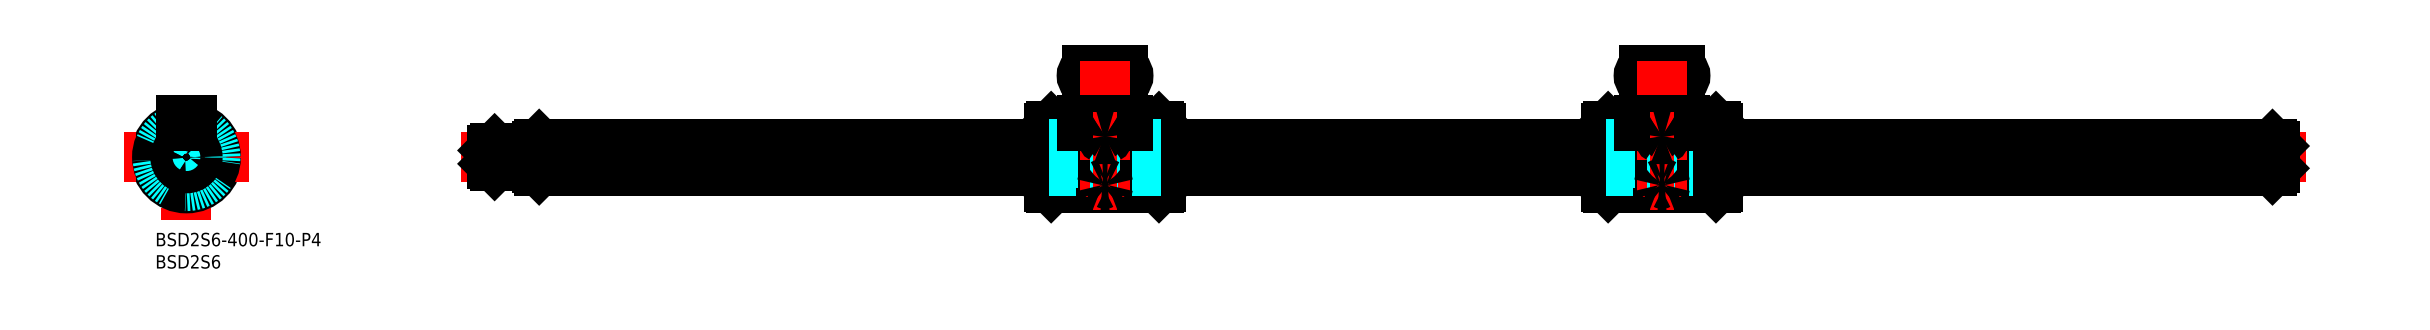
<metadata>
{"format":"dxf","ext":"dxf","renderer":"ezdxf+matplotlib","layout":"modelspace","background":"white","min_lineweight":24,"dpi":150}
</metadata>
<code>
0
SECTION
2
ENTITIES
0
INSERT
8
MSM_CONTINUOUS
2
*U2
10
0
20
0
30
0
0
INSERT
8
MSM_CONTINUOUS
2
*U3
10
0
20
0
30
0
0
LINE
8
MSM_CENTER
10
482.7
20
17
30
0
11
68.66
21
17
31
0
0
LINE
8
MSM_CONTINUOUS
10
86.16
20
20
30
0
11
200.7
21
20
31
0
0
LINE
8
MSM_CONTINUOUS
10
86.16
20
14
30
0
11
200.7
21
14
31
0
0
LINE
8
MSM_CONTINUOUS
10
475.7
20
19.5
30
0
11
475.7
21
14.5
31
0
0
LINE
8
MSM_CONTINUOUS
10
225.3
20
24
30
0
11
225.7
21
23.6
31
0
0
LINE
8
MSM_CONTINUOUS
10
225.3
20
10
30
0
11
225.7
21
10.4
31
0
0
ARC
8
MSM_CONTINUOUS
10
213.2
20
9.53
30
0
40
0.9713
50
28.94
51
151.1
0
LINE
8
MSM_CONTINUOUS
10
225.3
20
24
30
0
11
225.3
21
10
31
0
0
LINE
8
MSM_CONTINUOUS
10
212.3
20
10
30
0
11
212.3
21
23.89
31
0
0
LINE
8
MSM_CONTINUOUS
10
214
20
10
30
0
11
214
21
23.89
31
0
0
LINE
8
MSM_CONTINUOUS
10
201.1
20
10
30
0
11
200.7
21
10.4
31
0
0
LINE
8
MSM_CONTINUOUS
10
201.1
20
24
30
0
11
201.1
21
10
31
0
0
LINE
8
MSM_CONTINUOUS
10
201.1
20
10
30
0
11
212.3
21
10
31
0
0
LINE
8
MSM_CONTINUOUS
10
225.3
20
10
30
0
11
214
21
10
31
0
0
LINE
8
MSM_DASHED
10
207.9
20
22.8
30
0
11
218.4
21
22.8
31
0
0
LINE
8
MSM_CONTINUOUS
10
201.1
20
24
30
0
11
207.9
21
24
31
0
0
LINE
8
MSM_CONTINUOUS
10
200.7
20
10.4
30
0
11
200.7
21
23.6
31
0
0
LINE
8
MSM_CONTINUOUS
10
201.1
20
24
30
0
11
200.7
21
23.6
31
0
0
LINE
8
MSM_DASHED
10
207.9
20
23.89
30
0
11
207.9
21
22.8
31
0
0
LINE
8
MSM_CONTINUOUS
10
225.3
20
24
30
0
11
218.4
21
24
31
0
0
ARC
8
MSM_CONTINUOUS
10
213.2
20
24.34
30
0
40
0.9641
50
208.2
51
331.8
0
LINE
8
MSM_DASHED
10
218.4
20
22.8
30
0
11
218.4
21
23.89
31
0
0
LINE
8
MSM_CONTINUOUS
10
225.7
20
23.6
30
0
11
225.7
21
10.4
31
0
0
LINE
8
MSM_CONTINUOUS
10
225.7
20
20
30
0
11
325.7
21
20
31
0
0
LINE
8
MSM_CONTINUOUS
10
225.7
20
14
30
0
11
325.7
21
14
31
0
0
ARC
8
MSM_CONTINUOUS
10
7
20
17
30
0
40
3
50
355.2
51
94.8
0
LINE
8
MSM_DASHED
10
0.5706
20
17.95
30
0
11
4
21
17.03
31
0
0
LINE
8
MSM_CENTER
10
6.034
20
17.26
30
0
11
-0.3631
21
18.97
31
0
0
LINE
8
MSM_CENTER
10
7
20
31
30
0
11
7
21
3
31
0
0
ARC
8
MSM_CONTINUOUS
10
7
20
17
30
0
40
3
50
115.2
51
214.8
0
CIRCLE
8
MSM_CONTINUOUS
10
7
20
17
30
0
40
7
0
LINE
8
MSM_CENTER
10
6.434
20
16.43
30
0
11
3.464
21
13.46
31
0
0
LINE
8
MSM_CENTER
10
21
20
17
30
0
11
-7
21
17
31
0
0
LINE
8
MSM_DASHED
10
9.395
20
10.96
30
0
11
8.476
21
14.39
31
0
0
LINE
8
MSM_DASHED
10
7.946
20
10.57
30
0
11
7.027
21
14
31
0
0
LINE
8
MSM_CENTER
10
7.259
20
16.03
30
0
11
8.973
21
9.637
31
0
0
LINE
8
MSM_CENTER
10
7.773
20
16.79
30
0
11
11.83
21
15.71
31
0
0
ARC
8
MSM_CONTINUOUS
10
7
20
17
30
0
40
3
50
235.2
51
334.8
0
ARC
8
MSM_CONTINUOUS
10
4.313
20
14.31
30
0
40
1
50
12.93
51
77.07
0
ARC
8
MSM_CONTINUOUS
10
10.67
20
16.02
30
0
40
1
50
132.9
51
197.1
0
LINE
8
MSM_DASHED
10
0.9588
20
19.4
30
0
11
4.388
21
18.48
31
0
0
LINE
8
MSM_CENTER
10
7.707
20
17.71
30
0
11
12.39
21
22.39
31
0
0
LINE
8
MSM_DASHED
10
12.09
20
21.03
30
0
11
9.584
21
18.52
31
0
0
LINE
8
MSM_DASHED
10
8.25
20
23.89
30
0
11
8.25
21
22.8
31
0
0
LINE
8
MSM_DASHED
10
5.75
20
23.89
30
0
11
5.75
21
22.8
31
0
0
LINE
8
MSM_DASHED
10
8.25
20
22.8
30
0
11
5.75
21
22.8
31
0
0
ARC
8
MSM_CONTINUOUS
10
6.016
20
20.67
30
0
40
1
50
252.9
51
317.1
0
LINE
8
MSM_CENTER
10
6.793
20
17.77
30
0
11
5.706
21
21.83
31
0
0
LINE
8
MSM_DASHED
10
11.03
20
22.09
30
0
11
8.524
21
19.58
31
0
0
CIRCLE
8
MSM_CONTINUOUS
10
7
20
17
30
0
40
6.6
0
ARC
8
MSM_DASHED
10
7
20
17
30
0
40
6.499
50
101.1
51
78.91
0
LINE
8
MSM_CONTINUOUS
10
86.16
20
16.75
30
0
11
200.7
21
16.75
31
0
0
LINE
8
MSM_CONTINUOUS
10
86.16
20
15.72
30
0
11
200.7
21
15.72
31
0
0
LINE
8
MSM_DASHED
10
200.7
20
15.72
30
0
11
225.7
21
15.72
31
0
0
LINE
8
MSM_DASHED
10
200.7
20
16.75
30
0
11
225.7
21
16.75
31
0
0
LINE
8
MSM_CONTINUOUS
10
225.7
20
15.72
30
0
11
325.7
21
15.72
31
0
0
LINE
8
MSM_CONTINUOUS
10
225.7
20
16.75
30
0
11
325.7
21
16.75
31
0
0
LINE
8
MSM_CENTER
10
220.4
20
35.28
30
0
11
205.9
21
35.28
31
0
0
LINE
8
MSM_CONTINUOUS
10
209.2
20
36.53
30
0
11
217.2
21
36.53
31
0
0
LINE
8
MSM_CONTINUOUS
10
209.2
20
34.03
30
0
11
217.2
21
34.03
31
0
0
ARC
8
MSM_CONTINUOUS
10
209.2
20
35.28
30
0
40
1.25
50
90
51
270
0
ARC
8
MSM_CONTINUOUS
10
217.2
20
35.28
30
0
40
1.25
50
270
51
90
0
LINE
8
MSM_CENTER
10
213.2
20
38.53
30
0
11
213.2
21
8
31
0
0
LINE
8
MSM_DASHED
10
200.7
20
20
30
0
11
225.7
21
20
31
0
0
LINE
8
MSM_DASHED
10
225.7
20
14
30
0
11
200.7
21
14
31
0
0
LINE
8
MSM_CONTINUOUS
10
475.7
20
14.5
30
0
11
475.2
21
14
31
0
0
LINE
8
MSM_CONTINUOUS
10
475.7
20
19.5
30
0
11
475.2
21
20
31
0
0
LINE
8
MSM_CONTINUOUS
10
475.2
20
20
30
0
11
475.2
21
14
31
0
0
CIRCLE
8
MSM_CONTINUOUS
10
7
20
17
30
0
40
2.5
0
LINE
8
MSM_CONTINUOUS
10
218.4
20
25.3
30
0
11
207.9
21
25.3
31
0
0
LINE
8
MSM_CONTINUOUS
10
5.75
20
23.89
30
0
11
5.75
21
25.3
31
0
0
LINE
8
MSM_CONTINUOUS
10
8.25
20
23.89
30
0
11
8.25
21
25.3
31
0
0
LINE
8
MSM_CONTINUOUS
10
207.9
20
23.89
30
0
11
207.9
21
25.3
31
0
0
LINE
8
MSM_CONTINUOUS
10
218.4
20
23.89
30
0
11
218.4
21
25.3
31
0
0
LINE
8
MSM_CONTINUOUS
10
5.75
20
25.3
30
0
11
8.25
21
25.3
31
0
0
LINE
8
MSM_CONTINUOUS
10
218.4
20
23.89
30
0
11
214
21
23.89
31
0
0
LINE
8
MSM_CONTINUOUS
10
212.3
20
23.89
30
0
11
207.9
21
23.89
31
0
0
LINE
8
MSM_CONTINUOUS
10
350.3
20
24
30
0
11
350.7
21
23.6
31
0
0
LINE
8
MSM_CONTINUOUS
10
350.3
20
10
30
0
11
350.7
21
10.4
31
0
0
ARC
8
MSM_CONTINUOUS
10
338.2
20
9.53
30
0
40
0.9713
50
28.94
51
151.1
0
LINE
8
MSM_CONTINUOUS
10
350.3
20
24
30
0
11
350.3
21
10
31
0
0
LINE
8
MSM_CONTINUOUS
10
337.3
20
10
30
0
11
337.3
21
23.89
31
0
0
LINE
8
MSM_CONTINUOUS
10
339
20
10
30
0
11
339
21
23.89
31
0
0
LINE
8
MSM_CONTINUOUS
10
326.1
20
10
30
0
11
325.7
21
10.4
31
0
0
LINE
8
MSM_CONTINUOUS
10
326.1
20
24
30
0
11
326.1
21
10
31
0
0
LINE
8
MSM_CONTINUOUS
10
326.1
20
10
30
0
11
337.3
21
10
31
0
0
LINE
8
MSM_CONTINUOUS
10
350.3
20
10
30
0
11
339
21
10
31
0
0
LINE
8
MSM_DASHED
10
332.9
20
22.8
30
0
11
343.4
21
22.8
31
0
0
LINE
8
MSM_CONTINUOUS
10
326.1
20
24
30
0
11
332.9
21
24
31
0
0
LINE
8
MSM_CONTINUOUS
10
325.7
20
10.4
30
0
11
325.7
21
23.6
31
0
0
LINE
8
MSM_CONTINUOUS
10
326.1
20
24
30
0
11
325.7
21
23.6
31
0
0
LINE
8
MSM_DASHED
10
332.9
20
23.89
30
0
11
332.9
21
22.8
31
0
0
LINE
8
MSM_CONTINUOUS
10
350.3
20
24
30
0
11
343.4
21
24
31
0
0
ARC
8
MSM_CONTINUOUS
10
338.2
20
24.34
30
0
40
0.9641
50
208.2
51
331.8
0
LINE
8
MSM_DASHED
10
343.4
20
22.8
30
0
11
343.4
21
23.89
31
0
0
LINE
8
MSM_CONTINUOUS
10
350.7
20
23.6
30
0
11
350.7
21
10.4
31
0
0
LINE
8
MSM_DASHED
10
325.7
20
15.72
30
0
11
350.7
21
15.72
31
0
0
LINE
8
MSM_DASHED
10
325.7
20
16.75
30
0
11
350.7
21
16.75
31
0
0
LINE
8
MSM_CENTER
10
345.4
20
35.28
30
0
11
330.9
21
35.28
31
0
0
LINE
8
MSM_CONTINUOUS
10
334.2
20
36.53
30
0
11
342.2
21
36.53
31
0
0
LINE
8
MSM_CONTINUOUS
10
334.2
20
34.03
30
0
11
342.2
21
34.03
31
0
0
ARC
8
MSM_CONTINUOUS
10
334.2
20
35.28
30
0
40
1.25
50
90
51
270
0
ARC
8
MSM_CONTINUOUS
10
342.2
20
35.28
30
0
40
1.25
50
270
51
90
0
LINE
8
MSM_CENTER
10
338.2
20
38.53
30
0
11
338.2
21
8
31
0
0
LINE
8
MSM_DASHED
10
325.7
20
20
30
0
11
350.7
21
20
31
0
0
LINE
8
MSM_DASHED
10
350.7
20
14
30
0
11
325.7
21
14
31
0
0
LINE
8
MSM_CONTINUOUS
10
343.4
20
25.3
30
0
11
332.9
21
25.3
31
0
0
LINE
8
MSM_CONTINUOUS
10
332.9
20
23.89
30
0
11
332.9
21
25.3
31
0
0
LINE
8
MSM_CONTINUOUS
10
343.4
20
23.89
30
0
11
343.4
21
25.3
31
0
0
LINE
8
MSM_CONTINUOUS
10
343.4
20
23.89
30
0
11
339
21
23.89
31
0
0
LINE
8
MSM_CONTINUOUS
10
337.3
20
23.89
30
0
11
332.9
21
23.89
31
0
0
LINE
8
MSM_CONTINUOUS
10
350.7
20
14
30
0
11
475.2
21
14
31
0
0
LINE
8
MSM_CONTINUOUS
10
350.7
20
15.72
30
0
11
475.2
21
15.72
31
0
0
LINE
8
MSM_CONTINUOUS
10
350.7
20
16.75
30
0
11
475.2
21
16.75
31
0
0
LINE
8
MSM_CONTINUOUS
10
350.7
20
20
30
0
11
475.2
21
20
31
0
0
LINE
8
MSM_CONTINUOUS
10
85.66
20
19.5
30
0
11
85.66
21
14.5
31
0
0
LINE
8
MSM_CONTINUOUS
10
85.66
20
19.5
30
0
11
86.16
21
20
31
0
0
LINE
8
MSM_CONTINUOUS
10
85.66
20
14.5
30
0
11
86.16
21
14
31
0
0
LINE
8
MSM_CONTINUOUS
10
75.66
20
18.5
30
0
11
75.66
21
15.5
31
0
0
LINE
8
MSM_CONTINUOUS
10
76.16
20
15
30
0
11
75.66
21
15.5
31
0
0
LINE
8
MSM_CONTINUOUS
10
76.16
20
19
30
0
11
75.66
21
18.5
31
0
0
CIRCLE
8
MSM_CONTINUOUS
10
7
20
17
30
0
40
2
0
LINE
8
MSM_CONTINUOUS
10
76.16
20
19
30
0
11
85.66
21
19
31
0
0
LINE
8
MSM_CONTINUOUS
10
76.16
20
15
30
0
11
85.66
21
15
31
0
0
LINE
8
MSM_CONTINUOUS
10
76.16
20
19
30
0
11
76.16
21
15
31
0
0
CIRCLE
8
MSM_CONTINUOUS
10
7
20
17
30
0
40
1.5
0
LINE
8
MSM_CONTINUOUS
10
86.16
20
20
30
0
11
86.16
21
14
31
0
0
LINE
8
MSM_CENTER
10
210.4
20
10.72
30
0
11
215.9
21
10.72
31
0
0
LINE
8
MSM_CENTER
10
210.4
20
21.6
30
0
11
215.9
21
21.6
31
0
0
ARC
8
MSM_CONTINUOUS
10
212.9
20
21.57
30
0
40
0.4897
50
114.1
51
177.1
0
ARC
8
MSM_CONTINUOUS
10
213
20
21.64
30
0
40
0.5831
50
184.7
51
240.9
0
ARC
8
MSM_CONTINUOUS
10
213.3
20
21.64
30
0
40
0.5831
50
299.1
51
355.3
0
ARC
8
MSM_CONTINUOUS
10
213.2
20
22.11
30
0
40
1.078
50
245.2
51
294.8
0
ARC
8
MSM_CONTINUOUS
10
213.4
20
21.57
30
0
40
0.4897
50
2.915
51
65.88
0
ARC
8
MSM_CONTINUOUS
10
213.2
20
20.69
30
0
40
1.409
50
70.9
51
109.1
0
ARC
8
MSM_CONTINUOUS
10
212.6
20
10.71
30
0
40
0.1665
50
119.6
51
176.7
0
ARC
8
MSM_CONTINUOUS
10
212.9
20
10.17
30
0
40
0.7877
50
101
51
119.9
0
ARC
8
MSM_CONTINUOUS
10
212.6
20
10.74
30
0
40
0.1561
50
188
51
220.7
0
ARC
8
MSM_CONTINUOUS
10
212.6
20
10.83
30
0
40
0.238
50
231.3
51
252.1
0
ARC
8
MSM_CONTINUOUS
10
213.7
20
10.71
30
0
40
0.1665
50
3.303
51
60.41
0
ARC
8
MSM_CONTINUOUS
10
213.4
20
10.17
30
0
40
0.7877
50
60.15
51
79.01
0
ARC
8
MSM_CONTINUOUS
10
213.2
20
2.619
30
0
40
8.34
50
87.09
51
92.91
0
ARC
8
MSM_CONTINUOUS
10
213.8
20
10.74
30
0
40
0.1561
50
319.3
51
352
0
ARC
8
MSM_CONTINUOUS
10
213.7
20
10.83
30
0
40
0.238
50
287.9
51
308.7
0
ARC
8
MSM_CONTINUOUS
10
213.2
20
17.07
30
0
40
6.503
50
264.4
51
275.6
0
LINE
8
MSM_CENTER
10
335.4
20
10.72
30
0
11
340.9
21
10.72
31
0
0
LINE
8
MSM_CENTER
10
335.4
20
21.6
30
0
11
340.9
21
21.6
31
0
0
ARC
8
MSM_CONTINUOUS
10
337.9
20
21.57
30
0
40
0.4897
50
114.1
51
177.1
0
ARC
8
MSM_CONTINUOUS
10
338
20
21.64
30
0
40
0.5831
50
184.7
51
240.9
0
ARC
8
MSM_CONTINUOUS
10
338.3
20
21.64
30
0
40
0.5831
50
299.1
51
355.3
0
ARC
8
MSM_CONTINUOUS
10
338.2
20
22.11
30
0
40
1.078
50
245.2
51
294.8
0
ARC
8
MSM_CONTINUOUS
10
338.4
20
21.57
30
0
40
0.4897
50
2.915
51
65.88
0
ARC
8
MSM_CONTINUOUS
10
338.2
20
20.69
30
0
40
1.409
50
70.9
51
109.1
0
ARC
8
MSM_CONTINUOUS
10
337.6
20
10.71
30
0
40
0.1665
50
119.6
51
176.7
0
ARC
8
MSM_CONTINUOUS
10
337.9
20
10.17
30
0
40
0.7877
50
101
51
119.9
0
ARC
8
MSM_CONTINUOUS
10
337.6
20
10.74
30
0
40
0.1561
50
188
51
220.7
0
ARC
8
MSM_CONTINUOUS
10
337.6
20
10.83
30
0
40
0.238
50
231.3
51
252.1
0
ARC
8
MSM_CONTINUOUS
10
338.7
20
10.71
30
0
40
0.1665
50
3.303
51
60.41
0
ARC
8
MSM_CONTINUOUS
10
338.4
20
10.17
30
0
40
0.7877
50
60.15
51
79.01
0
ARC
8
MSM_CONTINUOUS
10
338.2
20
2.619
30
0
40
8.34
50
87.09
51
92.91
0
ARC
8
MSM_CONTINUOUS
10
338.8
20
10.74
30
0
40
0.1561
50
319.3
51
352
0
ARC
8
MSM_CONTINUOUS
10
338.7
20
10.83
30
0
40
0.238
50
287.9
51
308.7
0
ARC
8
MSM_CONTINUOUS
10
338.2
20
17.07
30
0
40
6.503
50
264.4
51
275.6
0
ENDSEC
0
EOF

</code>
